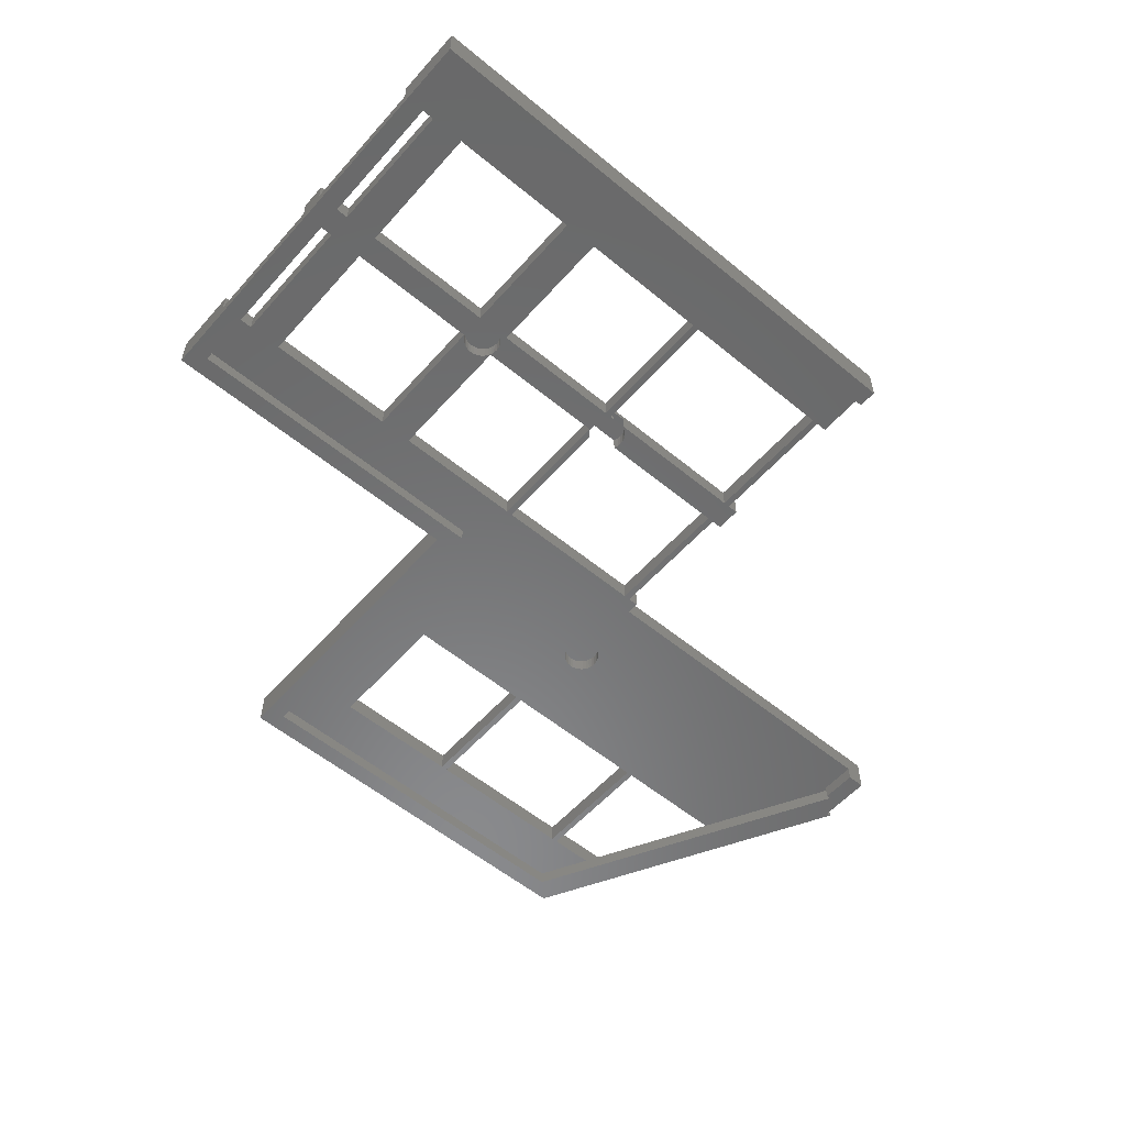
<metadata>
{"format":"stl","ext":"stl","renderer":"f3d","projection":"perspective","resolution":1024,"background":"white","views":[{"elev":-56.1,"azim":139.2,"up":"+Z"}]}
</metadata>
<code>
# stl→obj: 411 verts, 892 faces
v 235.5 -70.5 1.6
v 235.5 -75.85 1.6
v 233.8 -75.85 1.6
v 230.2 -75.85 1.6
v 215.8 -75.85 1.6
v 212.2 -75.85 1.6
v 197.8 -75.85 1.6
v 197.2 -75.85 1.6
v 179.8 -75.85 1.6
v 179.2 -75.85 1.6
v 178 -75.85 1.6
v 178 -70.5 1.6
v 215.8 -90 1.6
v 214 -90 1.6
v 212.2 -90 1.6
v 213.6 -90.04 1.6
v 212.2 -90.04 1.6
v 215.8 -90.04 1.6
v 214.4 -90.04 1.6
v 179.8 -90.15 1.6
v 179.2 -90.15 1.6
v 197.8 -90.15 1.6
v 197.2 -90.15 1.6
v 213.2 -90.15 1.6
v 212.2 -90.15 1.6
v 215.8 -90.15 1.6
v 214.8 -90.15 1.6
v 233.8 -90.15 1.6
v 230.2 -90.15 1.6
v 195.2 -90.15 1.6
v 178 -90.15 1.6
v 196.8 -90.15 1.6
v 235.5 -90.15 1.6
v 194.9 -90.34 1.6
v 178 -90.34 1.6
v 212.9 -90.34 1.6
v 197.1 -90.34 1.6
v 235.5 -90.34 1.6
v 215.1 -90.34 1.6
v 194.6 -90.59 1.6
v 178 -90.59 1.6
v 212.6 -90.59 1.6
v 197.4 -90.59 1.6
v 235.5 -90.59 1.6
v 215.4 -90.59 1.6
v 194.3 -90.89 1.6
v 178 -90.89 1.6
v 212.3 -90.89 1.6
v 197.7 -90.89 1.6
v 235.5 -90.89 1.6
v 215.7 -90.89 1.6
v 194.2 -91.23 1.6
v 178 -91.23 1.6
v 212.2 -91.23 1.6
v 197.8 -91.23 1.6
v 235.5 -91.23 1.6
v 215.8 -91.23 1.6
v 194 -91.61 1.6
v 178 -91.61 1.6
v 212 -91.61 1.6
v 198 -91.61 1.6
v 235.5 -91.61 1.6
v 216 -91.61 1.6
v 194 -92 1.6
v 178 -92 1.6
v 212 -92 1.6
v 198 -92 1.6
v 235.5 -92 1.6
v 216 -92 1.6
v 194 -92.39 1.6
v 178 -92.39 1.6
v 212 -92.39 1.6
v 198 -92.39 1.6
v 235.5 -92.39 1.6
v 216 -92.39 1.6
v 194.2 -92.77 1.6
v 178 -92.77 1.6
v 212.2 -92.77 1.6
v 197.8 -92.77 1.6
v 235.5 -92.77 1.6
v 215.8 -92.77 1.6
v 194.2 -92.85 1.6
v 179.8 -92.85 1.6
v 179.2 -92.85 1.6
v 178 -92.85 1.6
v 212.2 -92.85 1.6
v 197.8 -92.85 1.6
v 235.5 -92.85 1.6
v 233.8 -92.85 1.6
v 230.2 -92.85 1.6
v 215.8 -92.85 1.6
v 197.8 -93.11 1.6
v 197.7 -93.11 1.6
v 212.3 -93.11 1.6
v 212.2 -93.11 1.6
v 215.8 -93.11 1.6
v 215.7 -93.11 1.6
v 197.8 -93.41 1.6
v 197.4 -93.41 1.6
v 212.6 -93.41 1.6
v 212.2 -93.41 1.6
v 215.8 -93.41 1.6
v 215.4 -93.41 1.6
v 212.9 -93.66 1.6
v 212.2 -93.66 1.6
v 215.8 -93.66 1.6
v 215.1 -93.66 1.6
v 213.2 -93.85 1.6
v 212.2 -93.85 1.6
v 215.8 -93.85 1.6
v 214.8 -93.85 1.6
v 213.6 -93.96 1.6
v 212.2 -93.96 1.6
v 215.8 -93.96 1.6
v 214.4 -93.96 1.6
v 214 -94 1.6
v 212.2 -94 1.6
v 215.8 -94 1.6
v 179.8 -107.2 1.6
v 179.2 -107.2 1.6
v 197.8 -107.2 1.6
v 197.2 -107.2 1.6
v 197.2 -93.63 1.6
v 215.8 -107.2 1.6
v 212.2 -107.2 1.6
v 233.8 -107.2 1.6
v 230.2 -107.2 1.6
v 235.5 -107.2 1.6
v 235.5 -108.5 1.6
v 178 -108.5 1.6
v 178 -107.2 1.6
v 235.5 -112.5 1.6
v 200 -112.5 1.6
v 141.5 -112.5 1.6
v 141.5 -108.5 1.6
v 200 -115 1.6
v 178 -115 1.6
v 142.3 -115 1.6
v 141 -112.5 1.6
v 177.6 -115 1.6
v 178.4 -115 1.6
v 177.2 -115.2 1.6
v 142.4 -115.2 1.6
v 200 -115.2 1.6
v 178.8 -115.2 1.6
v 176.9 -115.3 1.6
v 142.5 -115.3 1.6
v 200 -115.3 1.6
v 179.1 -115.3 1.6
v 176.6 -115.6 1.6
v 142.6 -115.6 1.6
v 200 -115.6 1.6
v 179.4 -115.6 1.6
v 176.3 -115.9 1.6
v 142.8 -115.9 1.6
v 200 -115.9 1.6
v 179.7 -115.9 1.6
v 176.2 -116.2 1.6
v 143 -116.2 1.6
v 200 -116.2 1.6
v 179.8 -116.2 1.6
v 176 -116.6 1.6
v 143.2 -116.6 1.6
v 200 -116.6 1.6
v 180 -116.6 1.6
v 176 -117 1.6
v 143.4 -117 1.6
v 200 -117 1.6
v 180 -117 1.6
v 176 -117.4 1.6
v 143.6 -117.4 1.6
v 200 -117.4 1.6
v 180 -117.4 1.6
v 176.2 -117.8 1.6
v 143.8 -117.8 1.6
v 200 -117.8 1.6
v 179.8 -117.8 1.6
v 176.3 -118.1 1.6
v 144 -118.1 1.6
v 200 -118.1 1.6
v 179.7 -118.1 1.6
v 176.6 -118.4 1.6
v 144.1 -118.4 1.6
v 200 -118.4 1.6
v 179.4 -118.4 1.6
v 176.9 -118.7 1.6
v 144.3 -118.7 1.6
v 200 -118.7 1.6
v 179.1 -118.7 1.6
v 177.2 -118.8 1.6
v 144.4 -118.8 1.6
v 200 -118.8 1.6
v 178.8 -118.8 1.6
v 177.6 -119 1.6
v 144.4 -119 1.6
v 200 -119 1.6
v 178.4 -119 1.6
v 178 -119 1.6
v 200 -126.8 1.6
v 194.2 -126.8 1.6
v 179.8 -126.8 1.6
v 179.2 -126.8 1.6
v 161.8 -126.8 1.6
v 161.2 -126.8 1.6
v 148.6 -126.8 1.6
v 161.8 -141.1 1.6
v 161.2 -141.1 1.6
v 179.8 -141.1 1.6
v 179.2 -141.1 1.6
v 200 -141.1 1.6
v 194.2 -141.1 1.6
v 200 -146.5 1.6
v 159 -146.5 1.6
v 156.2 -141.1 1.6
v 202 -148.5 3.8
v 202 -141.2 3.8
v 194.2 -141.2 3.8
v 179.8 -141.2 3.8
v 179.2 -141.2 3.8
v 161.8 -141.2 3.8
v 161.2 -141.2 3.8
v 153.1 -141.2 3.8
v 157 -148.5 3.8
v 146.8 -126.8 3.8
v 145.5 -126.8 3.8
v 146.8 -129.3 3.8
v 161.8 -126.8 3.8
v 161.2 -126.8 3.8
v 179.8 -126.8 3.8
v 179.2 -126.8 3.8
v 202 -126.8 3.8
v 194.2 -126.8 3.8
v 202 -114.5 3.8
v 139.5 -114.5 3.8
v 139 -114.5 3.8
v 237.5 -114.5 3.8
v 237.5 -108.5 3.8
v 178 -108.5 3.8
v 139.5 -108.5 3.8
v 237.5 -107.2 3.8
v 233.8 -107.2 3.8
v 230.2 -107.2 3.8
v 215.8 -107.2 3.8
v 212.2 -107.2 3.8
v 197.8 -107.2 3.8
v 197.2 -107.2 3.8
v 179.8 -107.2 3.8
v 179.2 -107.2 3.8
v 178 -107.2 3.8
v 179.8 -92.85 3.8
v 179.2 -92.85 3.8
v 197.8 -92.85 3.8
v 197.2 -92.85 3.8
v 215.8 -92.85 3.8
v 212.2 -92.85 3.8
v 233.8 -92.85 3.8
v 230.2 -92.85 3.8
v 237.5 -92.85 3.8
v 237.5 -90.15 3.8
v 233.8 -90.15 3.8
v 230.2 -90.15 3.8
v 215.8 -90.15 3.8
v 212.2 -90.15 3.8
v 197.8 -90.15 3.8
v 197.2 -90.15 3.8
v 179.8 -90.15 3.8
v 179.2 -90.15 3.8
v 178 -90.15 3.8
v 178 -92.85 3.8
v 179.8 -75.85 3.8
v 179.2 -75.85 3.8
v 197.8 -75.85 3.8
v 197.2 -75.85 3.8
v 215.8 -75.85 3.8
v 212.2 -75.85 3.8
v 233.8 -75.85 3.8
v 230.2 -75.85 3.8
v 237.5 -75.85 3.8
v 237.5 -68.5 3.8
v 178 -68.5 3.8
v 178 -75.85 3.8
v 139.5 -114.5 0
v 139 -114.5 0
v 153.1 -141.1 1.6
v 153.1 -141.1 0
v 155.9 -146.5 0
v 157 -148.5 0
v 146.9 -129.3 1.6
v 146.9 -129.3 0
v 146.8 -126.8 1.6
v 202 -148.5 0
v 202 -146.5 0
v 202 -114.5 0
v 237.5 -114.5 0
v 237.5 -114.5 1.6
v 237.5 -112.5 0
v 237.5 -70.5 0
v 237.5 -68.5 0
v 237.5 -68.5 1.6
v 237.5 -75.85 1.6
v 237.5 -90.15 1.6
v 237.5 -92.85 1.6
v 237.5 -107.2 1.6
v 197.2 -107.2 3.2
v 194.2 -92.85 3.2
v 179.8 -92.85 3.2
v 197.2 -92.85 3.2
v 197.2 -90.15 3.2
v 196.8 -90.15 3.2
v 195.2 -90.15 3.2
v 179.8 -90.15 3.2
v 197.2 -93.63 3.2
v 197.1 -90.34 3.2
v 197.4 -90.59 3.2
v 197.7 -90.89 3.2
v 197.8 -91.23 3.2
v 198 -91.61 3.2
v 198 -92 3.2
v 198 -92.39 3.2
v 197.8 -92.77 3.2
v 197.8 -92.85 3.2
v 194.2 -92.77 3.2
v 194 -92.39 3.2
v 194 -92 3.2
v 194 -91.61 3.2
v 194.2 -91.23 3.2
v 194.3 -90.89 3.2
v 194.6 -90.59 3.2
v 194.9 -90.34 3.2
v 197.7 -93.11 3.2
v 197.4 -93.41 3.2
v 214.4 -90.04 3.2
v 214.8 -90.15 3.2
v 215.1 -90.34 3.2
v 215.4 -90.59 3.2
v 215.7 -90.89 3.2
v 215.8 -91.23 3.2
v 216 -91.61 3.2
v 216 -92 3.2
v 216 -92.39 3.2
v 215.8 -92.77 3.2
v 215.7 -93.11 3.2
v 215.4 -93.41 3.2
v 215.1 -93.66 3.2
v 214.8 -93.85 3.2
v 214.4 -93.96 3.2
v 214 -94 3.2
v 213.6 -93.96 3.2
v 213.2 -93.85 3.2
v 212.9 -93.66 3.2
v 212.6 -93.41 3.2
v 212.3 -93.11 3.2
v 212.2 -92.77 3.2
v 212 -92.39 3.2
v 212 -92 3.2
v 212 -91.61 3.2
v 212.2 -91.23 3.2
v 212.3 -90.89 3.2
v 212.6 -90.59 3.2
v 212.9 -90.34 3.2
v 213.2 -90.15 3.2
v 213.6 -90.04 3.2
v 214 -90 3.2
v 178.4 -115 3.2
v 178.8 -115.2 3.2
v 179.1 -115.3 3.2
v 179.4 -115.6 3.2
v 179.7 -115.9 3.2
v 179.8 -116.2 3.2
v 180 -116.6 3.2
v 180 -117 3.2
v 180 -117.4 3.2
v 179.8 -117.8 3.2
v 179.7 -118.1 3.2
v 179.4 -118.4 3.2
v 179.1 -118.7 3.2
v 178.8 -118.8 3.2
v 178.4 -119 3.2
v 178 -119 3.2
v 177.6 -119 3.2
v 177.2 -118.8 3.2
v 176.9 -118.7 3.2
v 176.6 -118.4 3.2
v 176.3 -118.1 3.2
v 176.2 -117.8 3.2
v 176 -117.4 3.2
v 176 -117 3.2
v 176 -116.6 3.2
v 176.2 -116.2 3.2
v 176.3 -115.9 3.2
v 176.6 -115.6 3.2
v 176.9 -115.3 3.2
v 177.2 -115.2 3.2
v 177.6 -115 3.2
v 178 -115 3.2
v 141.5 -112.5 0
v 141 -112.5 0
v 159 -146.5 0
v 142.1 -114.5 0
v 200 -146.5 0
v 200 -112.5 0
v 200 -114.5 0
v 235.5 -112.5 0
v 235.5 -70.5 0
v 178 -70.5 0
v 178 -68.5 0
v 141.5 -108.5 0
v 139.5 -112.5 0
v 139.5 -108.5 0
v 139.5 -108.5 1.6
v 178 -68.5 1.6
f 1 2 3
f 1 3 4
f 1 4 5
f 1 5 6
f 1 6 7
f 1 7 8
f 1 8 9
f 1 9 10
f 1 10 11
f 1 11 12
f 5 13 14
f 5 14 15
f 5 15 6
f 14 16 17
f 14 17 15
f 13 18 19
f 13 19 14
f 9 20 21
f 9 21 10
f 7 22 23
f 7 23 8
f 16 24 25
f 16 25 17
f 18 26 27
f 18 27 19
f 3 28 29
f 3 29 4
f 21 20 30
f 21 30 30
f 21 30 31
f 21 31 31
f 23 22 25
f 23 25 24
f 23 24 24
f 23 24 32
f 23 32 32
f 26 29 28
f 26 28 33
f 26 33 33
f 26 33 27
f 26 27 27
f 30 34 35
f 30 35 31
f 24 36 37
f 24 37 32
f 33 38 39
f 33 39 27
f 34 40 41
f 34 41 35
f 36 42 43
f 36 43 37
f 38 44 45
f 38 45 39
f 40 46 47
f 40 47 41
f 42 48 49
f 42 49 43
f 44 50 51
f 44 51 45
f 46 52 53
f 46 53 47
f 48 54 55
f 48 55 49
f 50 56 57
f 50 57 51
f 52 58 59
f 52 59 53
f 54 60 61
f 54 61 55
f 56 62 63
f 56 63 57
f 58 64 65
f 58 65 59
f 60 66 67
f 60 67 61
f 62 68 69
f 62 69 63
f 64 70 71
f 64 71 65
f 66 72 73
f 66 73 67
f 68 74 75
f 68 75 69
f 70 76 77
f 70 77 71
f 72 78 79
f 72 79 73
f 74 80 81
f 74 81 75
f 76 82 83
f 76 83 84
f 76 84 85
f 76 85 77
f 78 86 86
f 78 86 87
f 78 87 87
f 78 87 79
f 80 88 89
f 80 89 90
f 80 90 91
f 80 91 91
f 80 91 81
f 87 92 93
f 87 93 87
f 86 94 95
f 86 95 86
f 91 96 97
f 91 97 91
f 92 98 99
f 92 99 93
f 94 100 101
f 94 101 95
f 96 102 103
f 96 103 97
f 100 104 105
f 100 105 101
f 102 106 107
f 102 107 103
f 104 108 109
f 104 109 105
f 106 110 111
f 106 111 107
f 108 112 113
f 108 113 109
f 110 114 115
f 110 115 111
f 112 116 117
f 112 117 113
f 114 118 116
f 114 116 115
f 83 119 120
f 83 120 84
f 98 121 122
f 98 122 123
f 98 123 99
f 116 118 124
f 116 124 125
f 116 125 117
f 89 126 127
f 89 127 90
f 120 119 122
f 120 122 121
f 120 121 125
f 120 125 124
f 120 124 127
f 120 127 126
f 120 126 128
f 120 128 129
f 120 129 130
f 120 130 131
f 130 129 132
f 130 132 133
f 130 133 134
f 130 134 135
f 134 133 136
f 134 136 137
f 134 137 138
f 134 138 139
f 137 140 138
f 137 138 138
f 136 136 141
f 136 141 137
f 140 142 143
f 140 143 138
f 136 144 145
f 136 145 141
f 142 146 147
f 142 147 143
f 144 148 149
f 144 149 145
f 146 150 151
f 146 151 147
f 148 152 153
f 148 153 149
f 150 154 155
f 150 155 151
f 152 156 157
f 152 157 153
f 154 158 159
f 154 159 155
f 156 160 161
f 156 161 157
f 158 162 163
f 158 163 159
f 160 164 165
f 160 165 161
f 162 166 167
f 162 167 163
f 164 168 169
f 164 169 165
f 166 170 171
f 166 171 167
f 168 172 173
f 168 173 169
f 170 174 175
f 170 175 171
f 172 176 177
f 172 177 173
f 174 178 179
f 174 179 175
f 176 180 181
f 176 181 177
f 178 182 183
f 178 183 179
f 180 184 185
f 180 185 181
f 182 186 187
f 182 187 183
f 184 188 189
f 184 189 185
f 186 190 191
f 186 191 187
f 188 192 193
f 188 193 189
f 190 194 195
f 190 195 191
f 192 196 197
f 192 197 193
f 194 198 195
f 194 195 195
f 196 196 198
f 196 198 197
f 198 196 199
f 198 199 200
f 198 200 201
f 198 201 202
f 198 202 203
f 198 203 204
f 198 204 205
f 198 205 195
f 203 206 207
f 203 207 204
f 201 208 209
f 201 209 202
f 199 210 211
f 199 211 200
f 207 206 209
f 207 209 208
f 207 208 211
f 207 211 210
f 207 210 212
f 207 212 213
f 207 213 214
f 215 216 217
f 215 217 218
f 215 218 219
f 215 219 220
f 215 220 221
f 215 221 222
f 215 222 223
f 224 225 226
f 220 227 228
f 220 228 221
f 218 229 230
f 218 230 219
f 216 231 232
f 216 232 217
f 224 228 227
f 224 227 230
f 224 230 229
f 224 229 232
f 224 232 231
f 224 231 233
f 224 233 234
f 224 234 235
f 224 235 225
f 233 236 237
f 233 237 238
f 233 238 239
f 233 239 234
f 237 240 241
f 237 241 242
f 237 242 243
f 237 243 244
f 237 244 245
f 237 245 246
f 237 246 247
f 237 247 248
f 237 248 249
f 237 249 238
f 247 250 251
f 247 251 248
f 245 252 253
f 245 253 246
f 243 254 255
f 243 255 244
f 241 256 257
f 241 257 242
f 251 250 253
f 251 253 252
f 251 252 255
f 251 255 254
f 251 254 257
f 251 257 256
f 251 256 258
f 251 258 259
f 251 259 260
f 251 260 261
f 251 261 262
f 251 262 263
f 251 263 264
f 251 264 265
f 251 265 266
f 251 266 267
f 251 267 268
f 251 268 269
f 266 270 271
f 266 271 267
f 264 272 273
f 264 273 265
f 262 274 275
f 262 275 263
f 260 276 277
f 260 277 261
f 271 270 273
f 271 273 272
f 271 272 275
f 271 275 274
f 271 274 277
f 271 277 276
f 271 276 278
f 271 278 279
f 271 279 280
f 271 280 281
f 234 282 283
f 234 283 235
f 223 222 284
f 223 284 285
f 223 285 286
f 223 286 287
f 284 288 289
f 284 289 285
f 288 226 225
f 288 225 235
f 288 235 283
f 288 283 289
f 290 224 226
f 290 226 288
f 205 204 228
f 205 228 224
f 205 224 290
f 202 230 227
f 202 227 203
f 200 232 229
f 200 229 201
f 228 204 207
f 228 207 221
f 222 221 207
f 222 207 214
f 222 214 284
f 220 219 209
f 220 209 206
f 218 217 211
f 218 211 208
f 215 223 287
f 215 287 291
f 292 293 233
f 292 233 231
f 292 231 216
f 292 216 215
f 292 215 291
f 294 295 236
f 294 236 233
f 294 233 293
f 296 297 298
f 296 298 299
f 296 299 300
f 296 300 301
f 296 301 302
f 296 302 303
f 296 303 295
f 296 295 294
f 303 240 237
f 303 237 236
f 303 236 295
f 301 259 258
f 301 258 302
f 299 279 278
f 299 278 300
f 248 120 131
f 248 131 249
f 246 304 122
f 246 122 119
f 246 119 247
f 244 125 121
f 244 121 245
f 242 127 124
f 242 124 243
f 240 303 128
f 240 128 126
f 240 126 241
f 89 256 241
f 89 241 126
f 3 276 260
f 3 260 28
f 82 305 306
f 82 306 83
f 84 251 269
f 84 269 85
f 305 307 253
f 305 253 250
f 305 250 306
f 86 255 252
f 86 252 87
f 90 257 254
f 90 254 91
f 88 302 258
f 88 258 256
f 88 256 89
f 265 308 309
f 265 309 310
f 265 310 311
f 265 311 266
f 267 21 31
f 267 31 268
f 310 30 20
f 310 20 311
f 308 23 32
f 308 32 309
f 263 25 22
f 263 22 264
f 261 29 26
f 261 26 262
f 259 301 33
f 259 33 28
f 259 28 260
f 10 271 281
f 10 281 11
f 8 273 270
f 8 270 9
f 6 275 272
f 6 272 7
f 4 277 274
f 4 274 5
f 2 300 278
f 2 278 276
f 2 276 3
f 230 202 209
f 230 209 219
f 251 84 120
f 251 120 248
f 271 10 21
f 271 21 267
f 203 227 220
f 203 220 206
f 253 307 312
f 253 312 304
f 253 304 246
f 312 123 122
f 312 122 304
f 273 8 23
f 273 23 308
f 273 308 265
f 201 229 218
f 201 218 208
f 83 306 250
f 83 250 247
f 83 247 119
f 9 270 266
f 9 266 311
f 9 311 20
f 255 86 95
f 255 95 101
f 255 101 105
f 255 105 109
f 255 109 113
f 255 113 117
f 255 117 125
f 255 125 244
f 275 6 15
f 275 15 17
f 275 17 25
f 275 25 263
f 98 92 87
f 98 87 252
f 98 252 245
f 98 245 121
f 7 272 264
f 7 264 22
f 257 90 127
f 257 127 242
f 277 4 29
f 277 29 261
f 118 114 110
f 118 110 106
f 118 106 102
f 118 102 96
f 118 96 91
f 118 91 254
f 118 254 243
f 118 243 124
f 18 13 5
f 18 5 274
f 18 274 262
f 18 262 26
f 232 200 211
f 232 211 217
f 309 309 313
f 309 313 314
f 309 314 315
f 309 315 316
f 309 316 317
f 309 317 318
f 309 318 319
f 309 319 320
f 309 320 321
f 309 321 307
f 309 307 305
f 309 305 322
f 309 322 323
f 309 323 324
f 309 324 325
f 309 325 326
f 309 326 327
f 309 327 328
f 309 328 329
f 309 329 310
f 309 310 310
f 321 330 331
f 321 331 312
f 321 312 307
f 332 333 334
f 332 334 335
f 332 335 336
f 332 336 337
f 332 337 338
f 332 338 339
f 332 339 340
f 332 340 341
f 332 341 342
f 332 342 343
f 332 343 344
f 332 344 345
f 332 345 346
f 332 346 347
f 332 347 348
f 332 348 349
f 332 349 350
f 332 350 351
f 332 351 352
f 332 352 353
f 332 353 354
f 332 354 355
f 332 355 356
f 332 356 357
f 332 357 358
f 332 358 359
f 332 359 360
f 332 360 361
f 332 361 362
f 332 362 363
f 364 365 366
f 364 366 367
f 364 367 368
f 364 368 369
f 364 369 370
f 364 370 371
f 364 371 372
f 364 372 373
f 364 373 374
f 364 374 375
f 364 375 376
f 364 376 377
f 364 377 378
f 364 378 379
f 364 379 380
f 364 380 381
f 364 381 382
f 364 382 383
f 364 383 384
f 364 384 385
f 364 385 386
f 364 386 387
f 364 387 388
f 364 388 389
f 364 389 390
f 364 390 391
f 364 391 392
f 364 392 393
f 364 393 394
f 364 394 395
f 319 318 67
f 319 67 73
f 318 317 61
f 318 61 67
f 317 316 55
f 317 55 61
f 316 315 49
f 316 49 55
f 315 314 43
f 315 43 49
f 314 313 37
f 314 37 43
f 313 309 32
f 313 32 37
f 310 329 34
f 310 34 30
f 329 328 40
f 329 40 34
f 328 327 46
f 328 46 40
f 327 326 52
f 327 52 46
f 326 325 58
f 326 58 52
f 325 324 64
f 325 64 58
f 324 323 70
f 324 70 64
f 323 322 76
f 323 76 70
f 331 330 93
f 331 93 99
f 330 321 320
f 330 320 79
f 330 79 87
f 330 87 93
f 320 319 73
f 320 73 79
f 340 339 69
f 340 69 75
f 339 338 63
f 339 63 69
f 338 337 57
f 338 57 63
f 337 336 51
f 337 51 57
f 336 335 45
f 336 45 51
f 335 334 39
f 335 39 45
f 334 333 27
f 334 27 39
f 333 332 19
f 333 19 27
f 333 27 27
f 332 363 14
f 332 14 19
f 363 362 16
f 363 16 14
f 362 361 24
f 362 24 24
f 362 24 16
f 361 360 36
f 361 36 24
f 360 359 42
f 360 42 36
f 359 358 48
f 359 48 42
f 358 357 54
f 358 54 48
f 357 356 60
f 357 60 54
f 356 355 66
f 356 66 60
f 355 354 72
f 355 72 66
f 354 353 78
f 354 78 72
f 353 352 94
f 353 94 86
f 353 86 78
f 352 351 100
f 352 100 94
f 351 350 104
f 351 104 100
f 350 349 108
f 350 108 104
f 349 348 112
f 349 112 108
f 348 347 116
f 348 116 112
f 347 346 115
f 347 115 116
f 346 345 111
f 346 111 115
f 345 344 107
f 345 107 111
f 344 343 103
f 344 103 107
f 343 342 97
f 343 97 103
f 342 341 81
f 342 81 91
f 342 91 97
f 341 340 75
f 341 75 81
f 372 371 169
f 372 169 173
f 371 370 165
f 371 165 169
f 370 369 161
f 370 161 165
f 369 368 157
f 369 157 161
f 368 367 153
f 368 153 157
f 367 366 149
f 367 149 153
f 366 365 145
f 366 145 149
f 365 364 141
f 365 141 145
f 364 395 137
f 364 137 141
f 395 394 140
f 395 140 137
f 394 393 142
f 394 142 140
f 393 392 146
f 393 146 142
f 392 391 150
f 392 150 146
f 391 390 154
f 391 154 150
f 390 389 158
f 390 158 154
f 389 388 162
f 389 162 158
f 388 387 166
f 388 166 162
f 387 386 170
f 387 170 166
f 386 385 174
f 386 174 170
f 385 384 178
f 385 178 174
f 384 383 182
f 384 182 178
f 383 382 186
f 383 186 182
f 382 381 190
f 382 190 186
f 381 380 194
f 381 194 190
f 380 379 198
f 380 198 194
f 379 378 197
f 379 197 198
f 378 377 193
f 378 193 197
f 377 376 189
f 377 189 193
f 376 375 185
f 376 185 189
f 375 374 181
f 375 181 185
f 374 373 177
f 374 177 181
f 373 372 173
f 373 173 177
f 309 309 32
f 309 32 32
f 310 310 30
f 310 30 30
f 322 305 82
f 322 82 76
f 312 331 99
f 312 99 123
f 396 134 139
f 396 139 397
f 139 138 138
f 139 138 143
f 139 143 147
f 139 147 151
f 139 151 155
f 139 155 159
f 139 159 163
f 139 163 167
f 139 167 171
f 139 171 175
f 139 175 179
f 139 179 183
f 139 183 187
f 139 187 191
f 139 191 195
f 139 195 195
f 139 195 205
f 139 205 214
f 139 214 213
f 139 213 398
f 139 398 399
f 139 399 397
f 212 400 398
f 212 398 213
f 210 199 196
f 210 196 196
f 210 196 192
f 210 192 188
f 210 188 184
f 210 184 180
f 210 180 176
f 210 176 172
f 210 172 168
f 210 168 164
f 210 164 160
f 210 160 156
f 210 156 152
f 210 152 148
f 210 148 144
f 210 144 136
f 210 136 136
f 210 136 133
f 210 133 401
f 210 401 402
f 210 402 400
f 210 400 212
f 132 403 401
f 132 401 133
f 129 128 88
f 129 88 80
f 129 80 74
f 129 74 68
f 129 68 62
f 129 62 56
f 129 56 50
f 129 50 44
f 129 44 38
f 129 38 33
f 129 33 33
f 129 33 2
f 129 2 1
f 129 1 404
f 129 404 403
f 129 403 132
f 298 297 404
f 298 404 405
f 298 405 406
f 407 396 397
f 407 397 408
f 407 408 409
f 297 296 403
f 297 403 404
f 397 399 282
f 397 282 408
f 403 296 294
f 403 294 293
f 403 293 402
f 403 402 401
f 282 399 398
f 282 398 286
f 282 286 285
f 282 285 289
f 282 289 283
f 293 292 400
f 293 400 402
f 398 400 292
f 398 292 291
f 398 291 287
f 398 287 286
f 214 205 290
f 214 290 288
f 214 288 284
f 303 302 88
f 303 88 128
f 301 300 2
f 301 2 33
f 238 130 135
f 238 135 410
f 238 410 239
f 135 407 409
f 135 409 410
f 249 131 130
f 249 130 238
f 268 31 31
f 268 31 35
f 268 35 41
f 268 41 47
f 268 47 53
f 268 53 59
f 268 59 65
f 268 65 71
f 268 71 77
f 268 77 85
f 268 85 269
f 280 411 12
f 280 12 11
f 280 11 281
f 411 406 405
f 411 405 12
f 239 410 409
f 239 409 408
f 239 408 282
f 239 282 234
f 405 404 1
f 405 1 12
f 407 135 134
f 407 134 396
f 279 299 298
f 279 298 406
f 279 406 411
f 279 411 280

</code>
